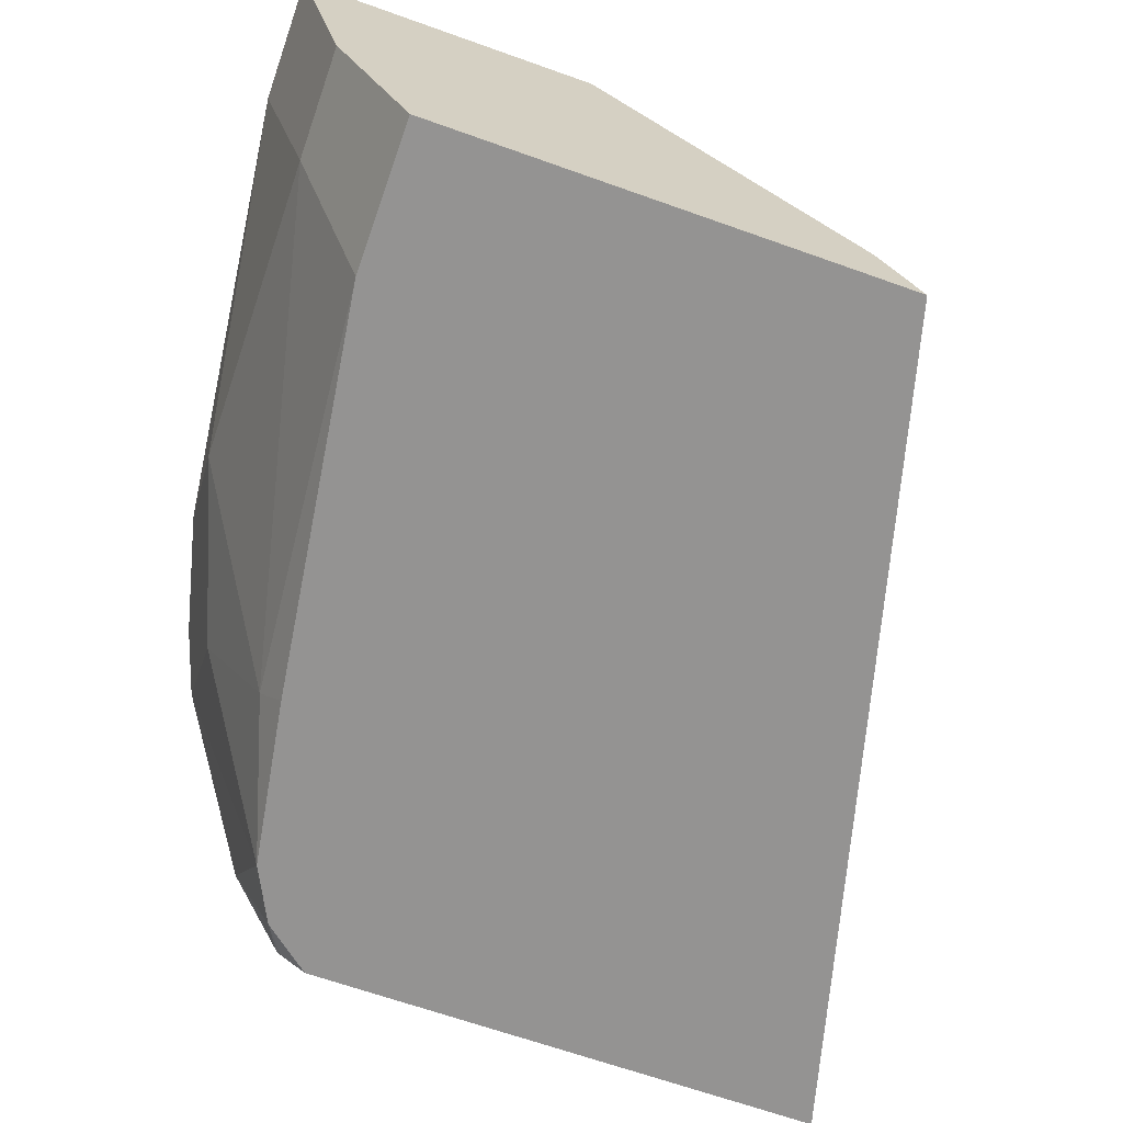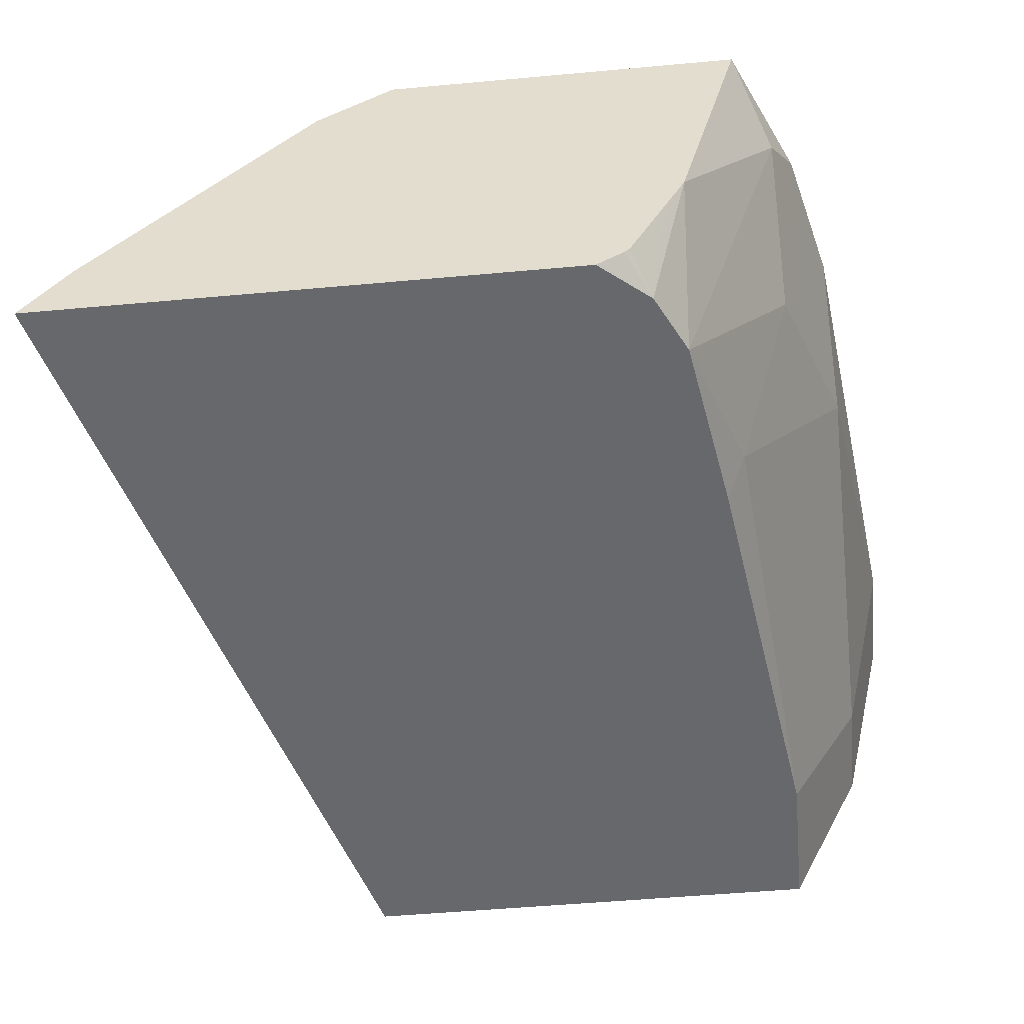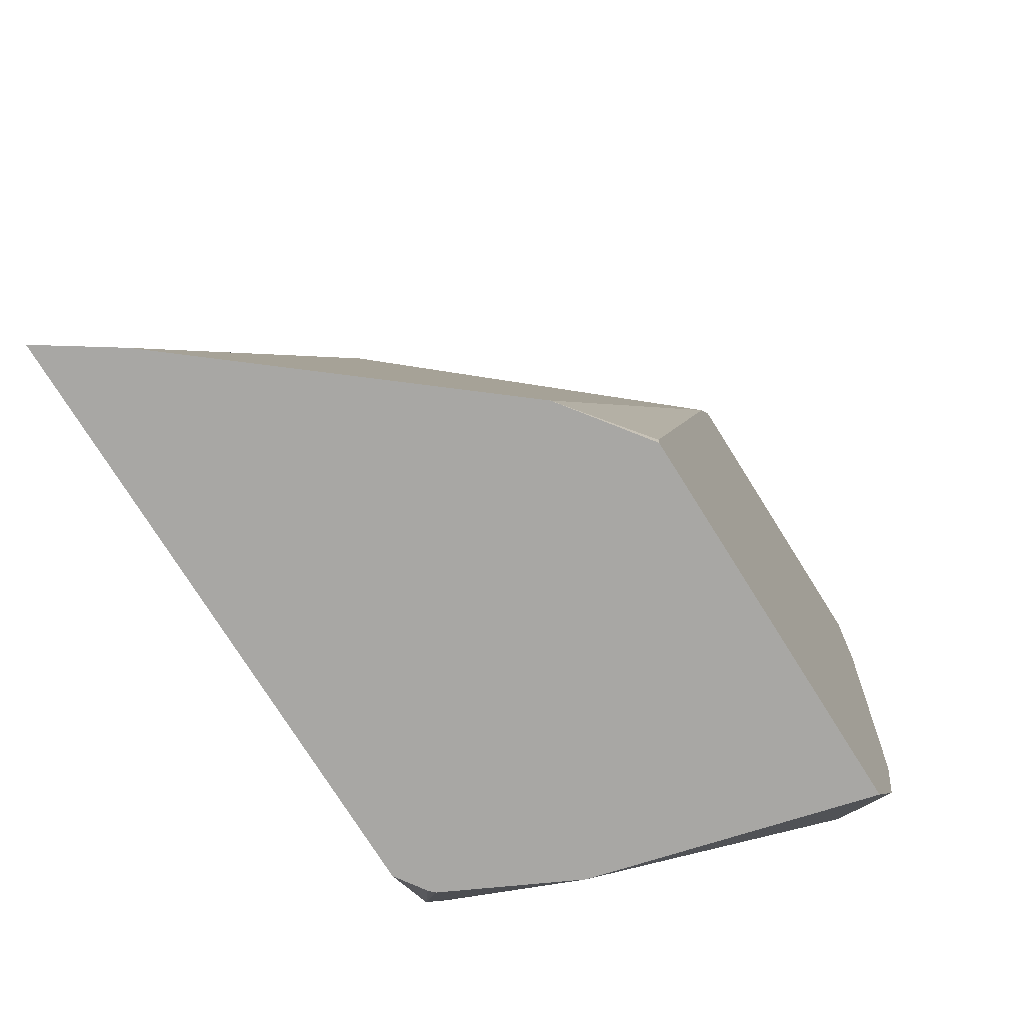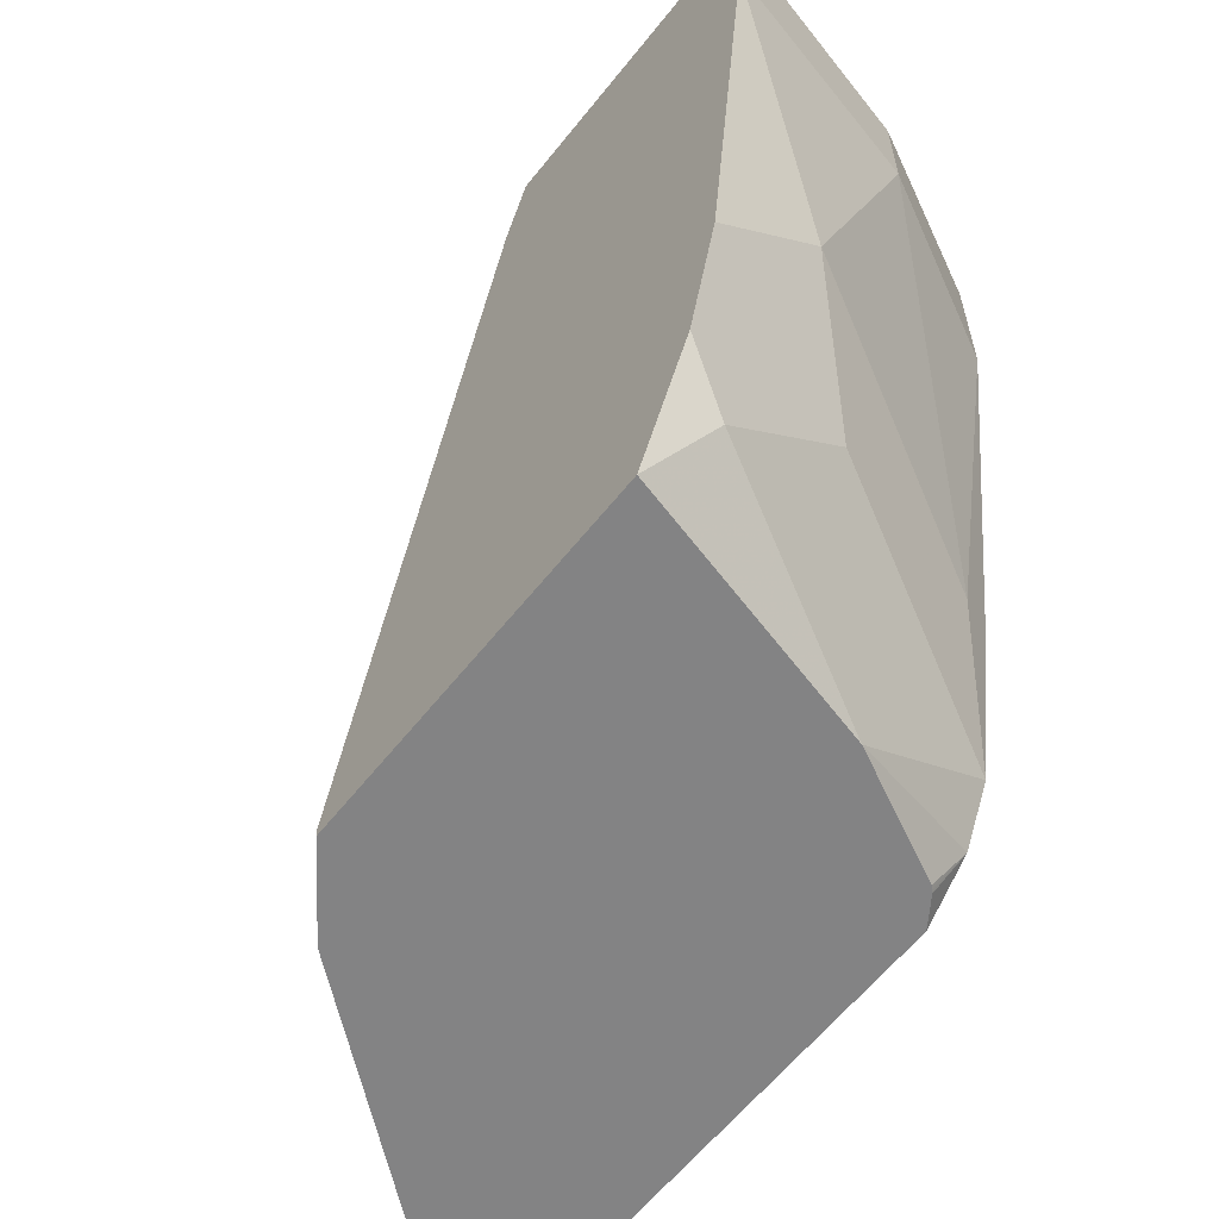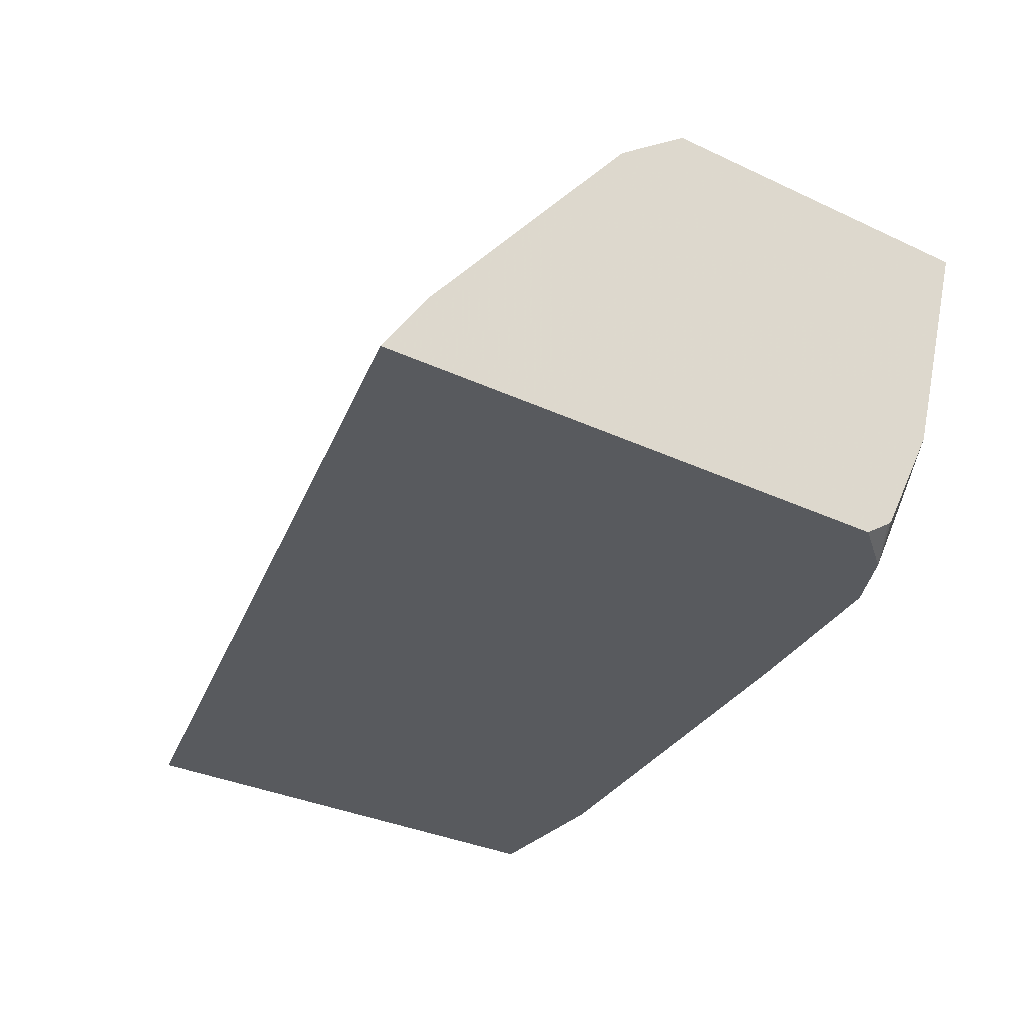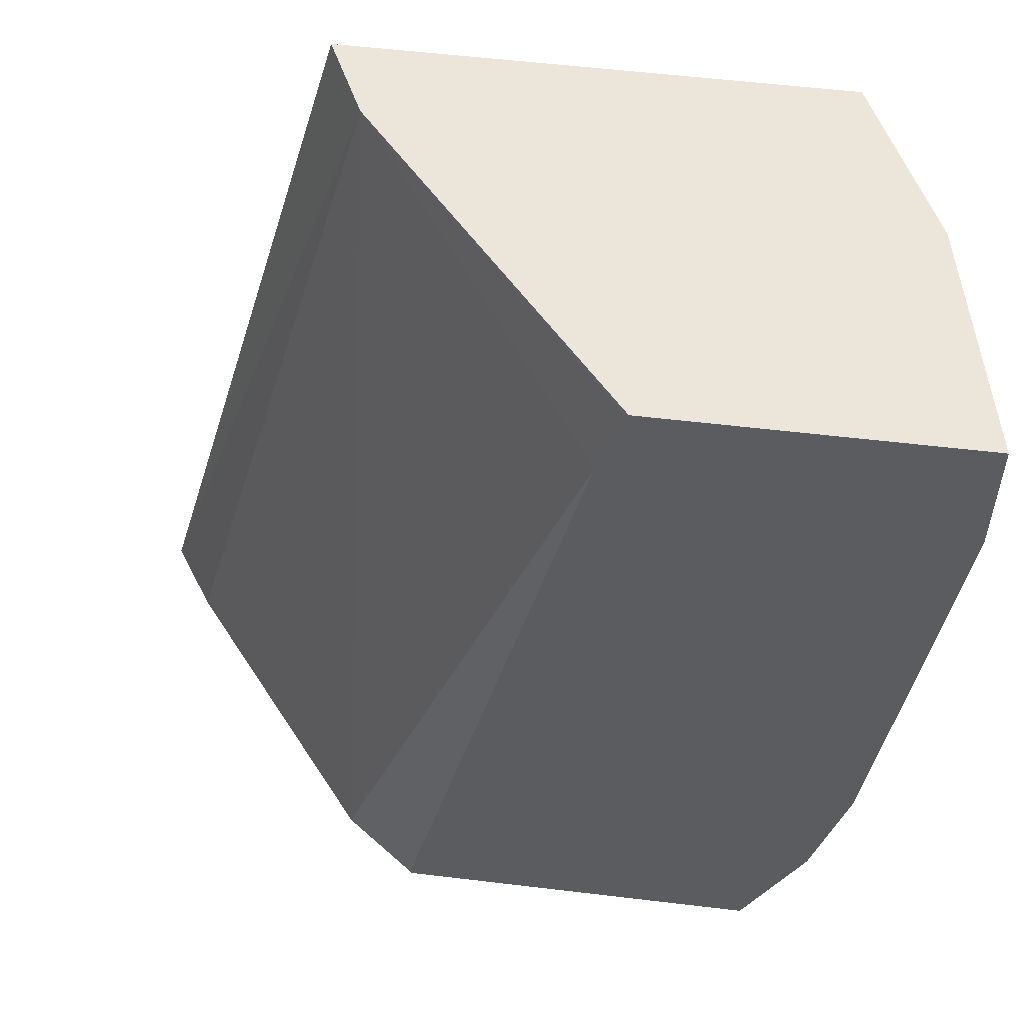
<metadata>
{"format":"obj","ext":"obj","renderer":"f3d","projection":"perspective","resolution":1024,"background":"white","views":[{"elev":-66.8,"azim":-19.6,"up":"+Y"},{"elev":-52.3,"azim":-174.4,"up":"+Y"},{"elev":-74.6,"azim":122.0,"up":"+Z"},{"elev":-61.2,"azim":-128.4,"up":"+Z"},{"elev":-31.0,"azim":145.7,"up":"+Y"},{"elev":54.6,"azim":-172.7,"up":"+Z"}]}
</metadata>
<code>
v -0.5267 -0.5614 -0.2629
v -0.6924 -0.5614 -0.2629
v -0.5406 -0.5405 -0.2629
v -0.6102 -0.537 -0.002199
v -0.598 -0.5614 -0.002199
v -0.7007 -0.5558 -0.2629
v -0.7078 -0.5614 -0.2502
v -0.6065 -0.46 -0.2629
v -0.6848 -0.4428 -0.02575
v -0.6922 -0.4428 -0.003449
v -0.6926 -0.4428 -0.002199
v -0.7445 -0.5614 -0.002199
v -0.701 -0.5555 -0.2629
v -0.7198 -0.5192 -0.2629
v -0.7139 -0.5309 -0.2629
v -0.7023 -0.5542 -0.2629
v -0.7015 -0.555 -0.2629
v -0.717 -0.5614 -0.2318
v -0.6299 -0.4428 -0.2629
v -0.6299 -0.4428 -0.2597
v -0.7855 -0.4428 -0.002199
v -0.7689 -0.5126 -0.002199
v -0.7445 -0.5614 -0.01223
v -0.7397 -0.4428 -0.2629
v -0.7505 -0.4577 -0.238
v -0.7261 -0.5614 -0.177
v -0.7323 -0.5492 -0.183
v -0.7505 -0.4943 -0.2014
v -0.7855 -0.4428 -0.04007
v -0.7689 -0.5126 -0.03663
v -0.7444 -0.5614 -0.04883
v -0.758 -0.4428 -0.2231
v -0.7689 -0.476 -0.1464
v -0.7682 -0.4428 -0.1824
f 12 22 30
f 9 29 21
f 9 11 10
f 9 21 11
f 9 34 29
f 7 18 14
f 9 24 32
f 9 19 24
f 9 20 19
f 8 20 9
f 8 19 20
f 12 30 23
f 9 32 34
f 14 18 25
f 28 33 32
f 18 26 27
f 18 27 28
f 18 28 25
f 21 29 30
f 21 30 22
f 23 30 31
f 24 25 32
f 25 28 32
f 26 31 27
f 27 31 30
f 27 30 33
f 27 33 28
f 7 17 13
f 29 33 30
f 14 25 24
f 7 16 17
f 1 18 7
f 7 14 15
f 29 34 33
f 1 2 6
f 1 6 13
f 1 13 17
f 1 17 16
f 1 16 15
f 1 15 14
f 1 14 24
f 1 24 19
f 1 19 8
f 1 8 3
f 1 3 4
f 1 4 5
f 1 5 12
f 1 12 23
f 1 23 31
f 1 31 26
f 1 26 18
f 1 7 2
f 2 7 6
f 3 8 4
f 4 9 10
f 4 10 11
f 4 11 21
f 4 21 22
f 4 22 12
f 4 12 5
f 4 8 9
f 6 7 13
f 7 15 16
f 32 33 34

</code>
